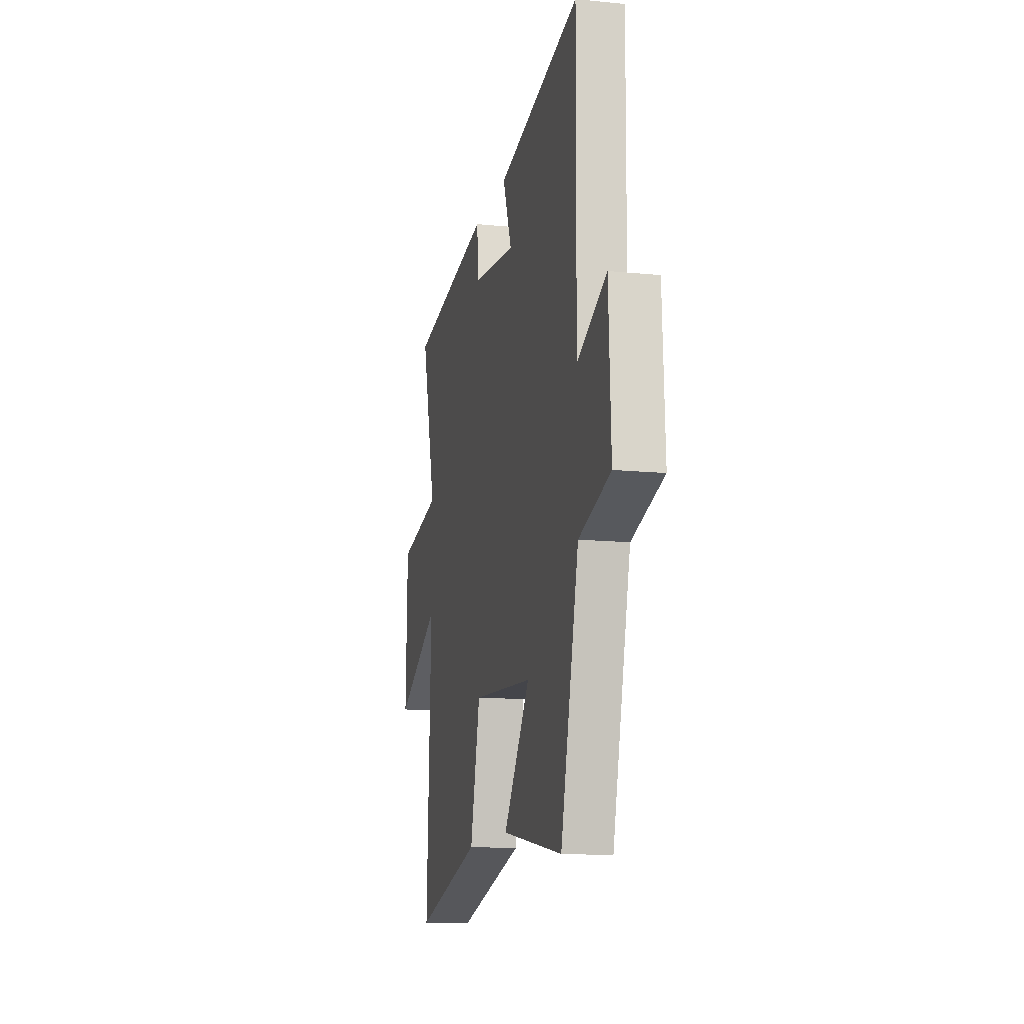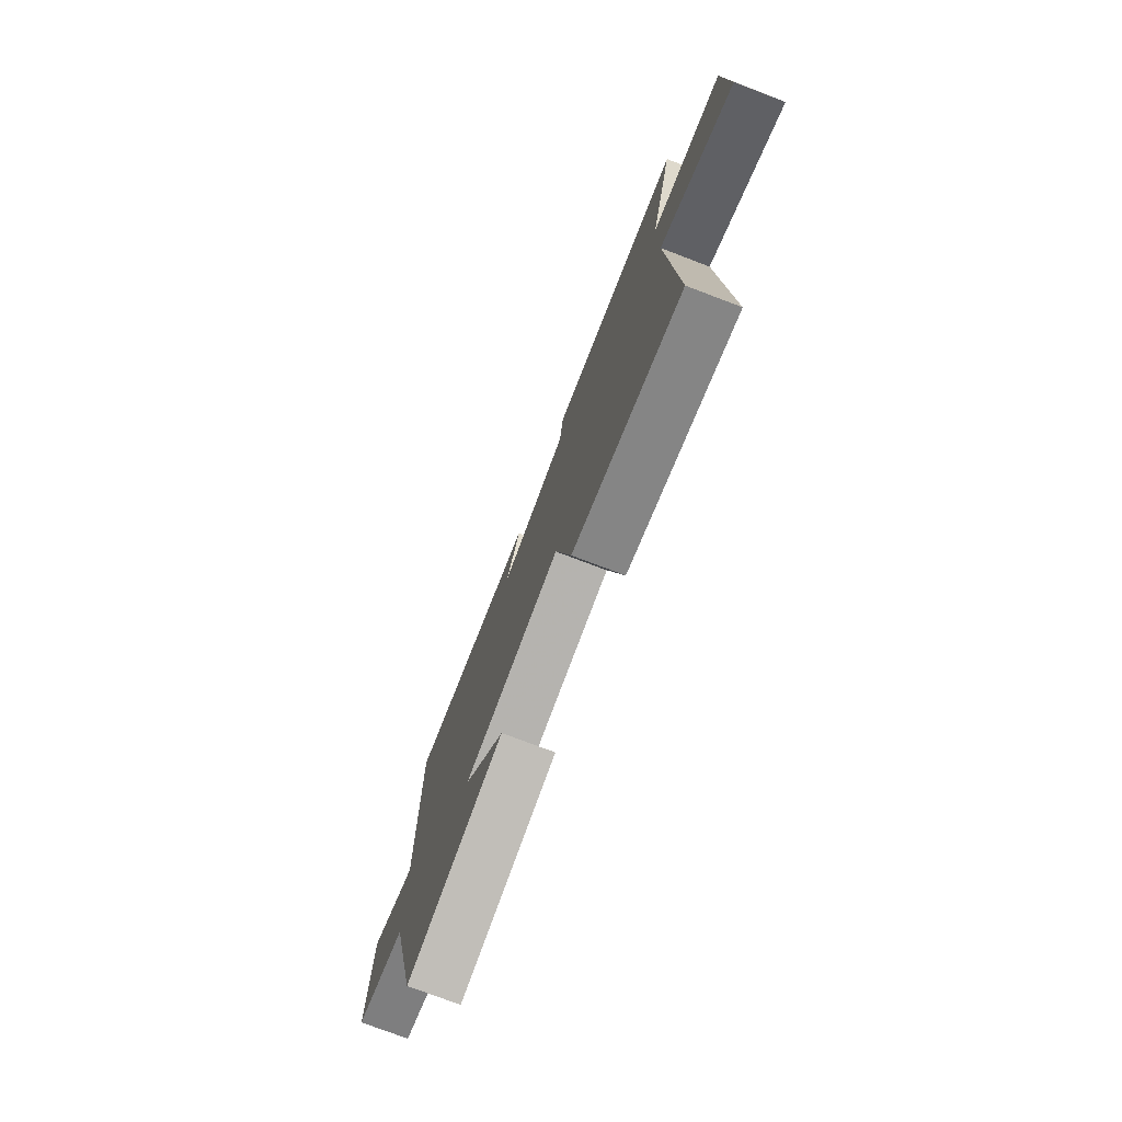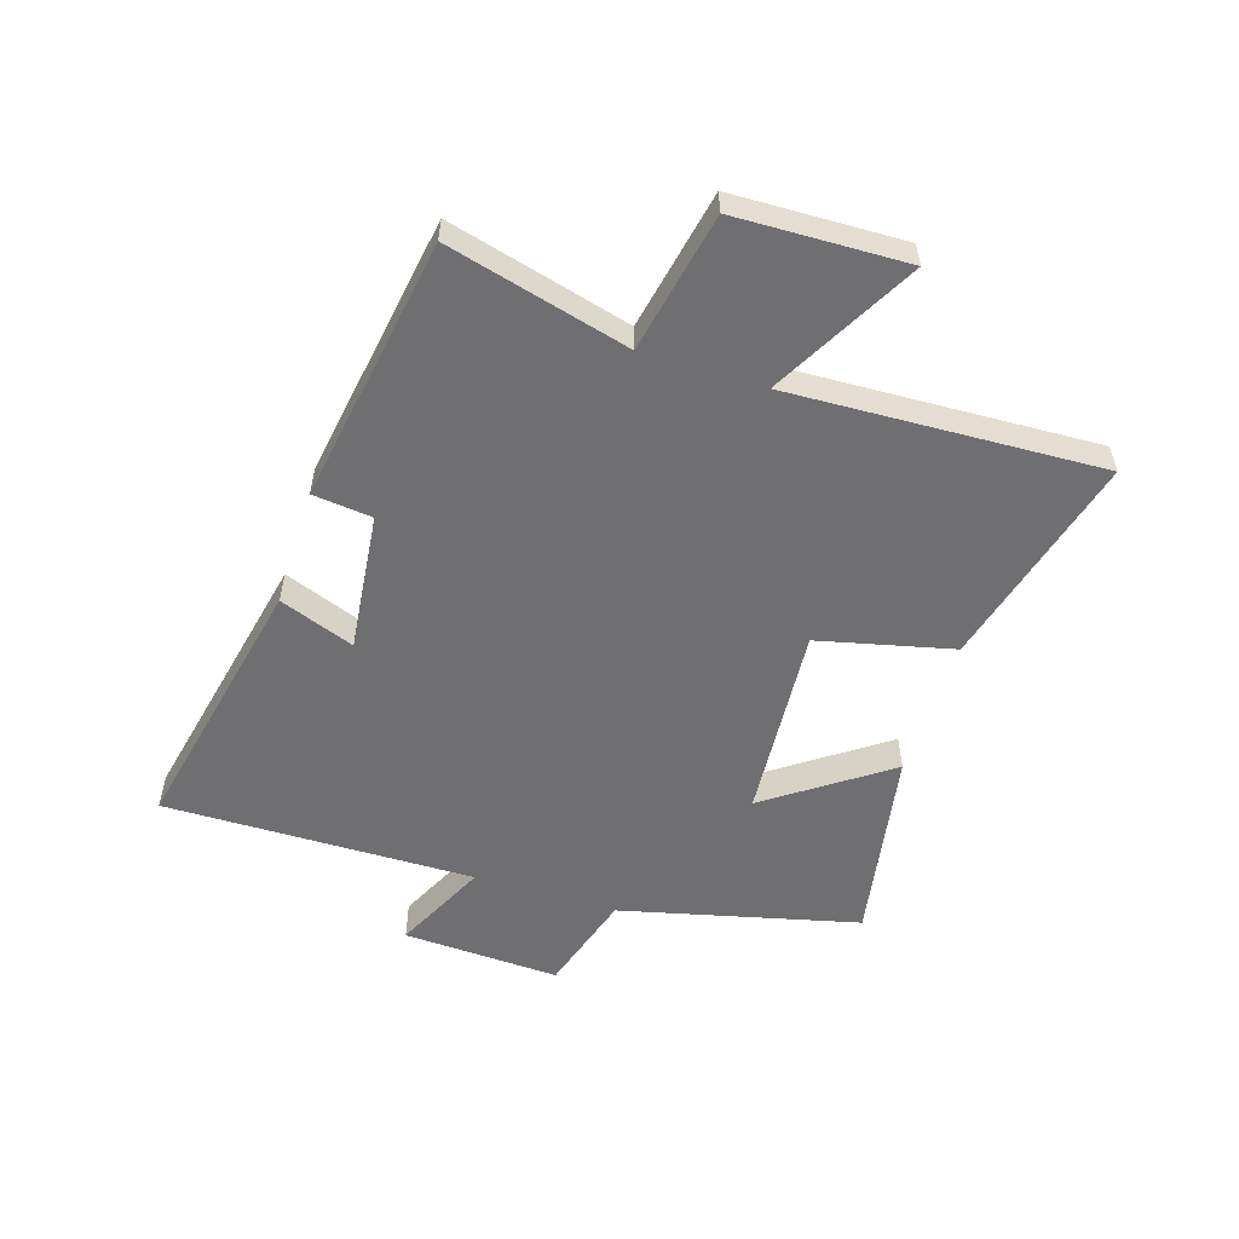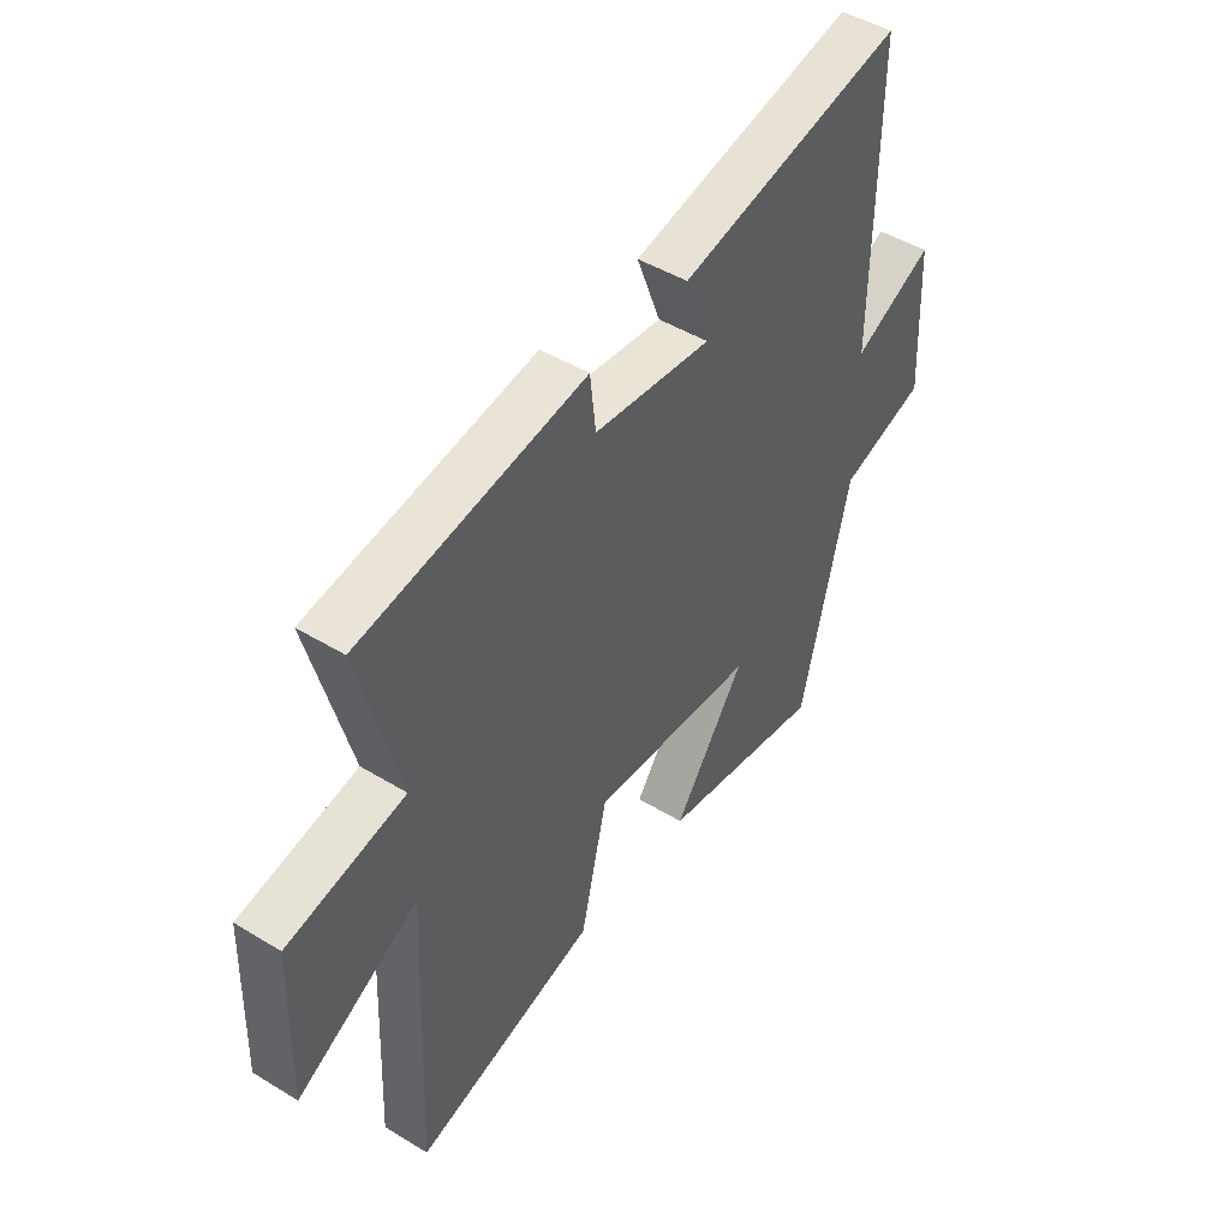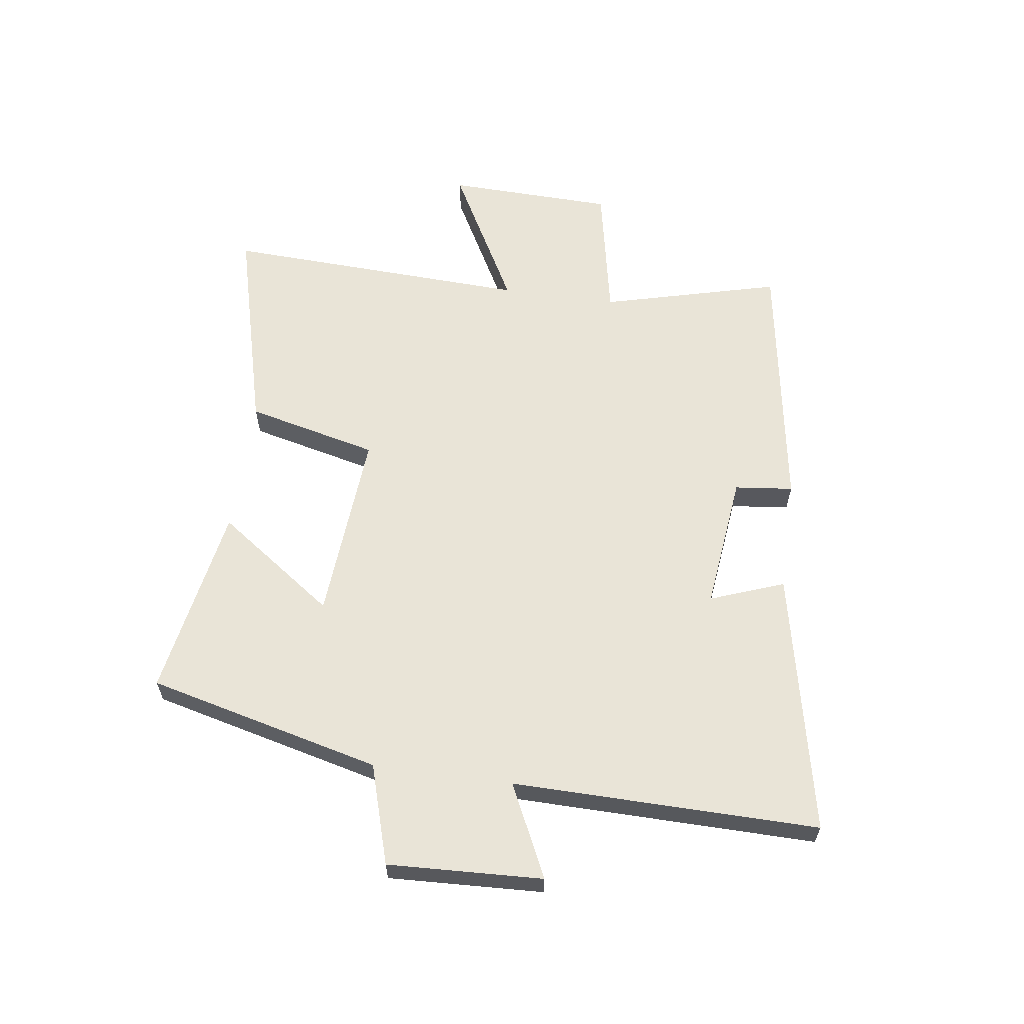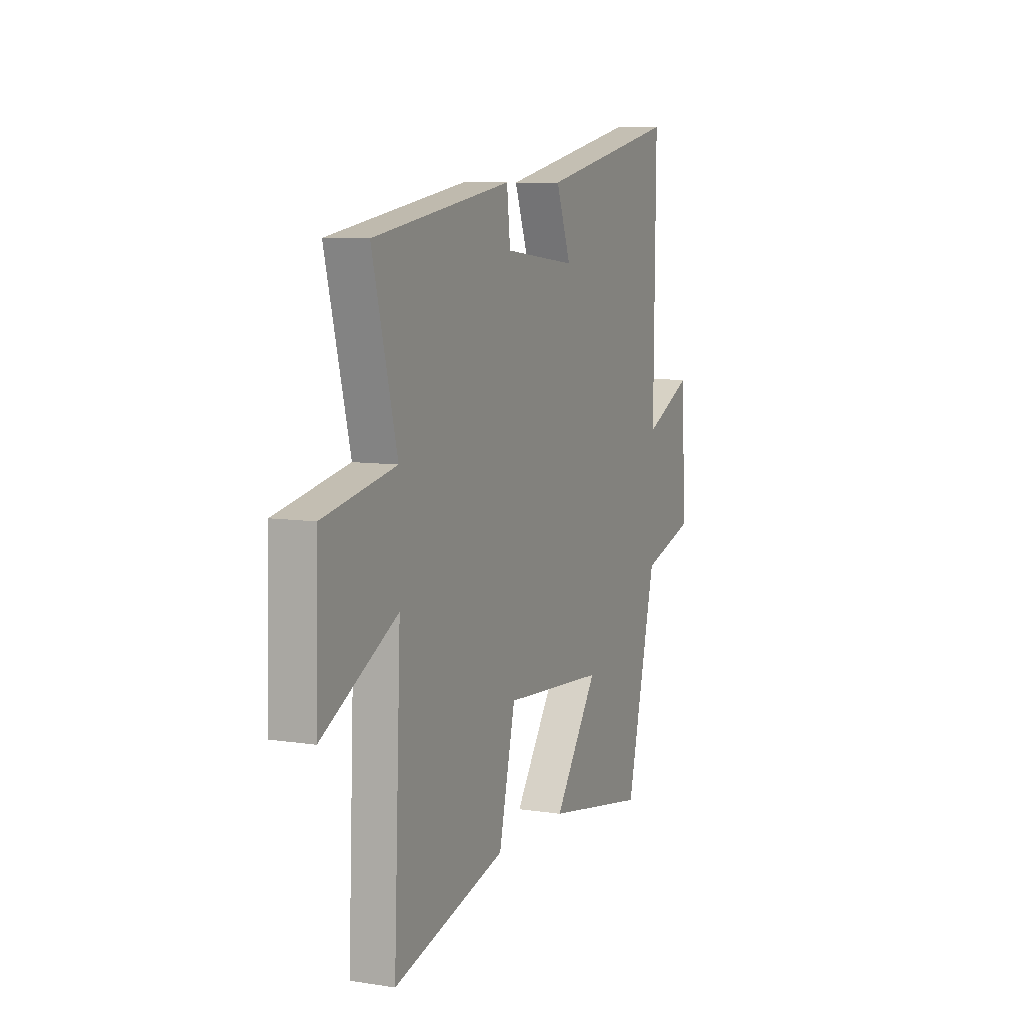
<metadata>
{"format":"obj","ext":"obj","renderer":"f3d","projection":"perspective","resolution":1024,"background":"white","views":[{"elev":-13.3,"azim":-102.9,"up":"+Z"},{"elev":-76.1,"azim":69.2,"up":"+Z"},{"elev":-54.7,"azim":72.4,"up":"+Y"},{"elev":46.4,"azim":124.9,"up":"+Z"},{"elev":61.1,"azim":-82.0,"up":"+Y"},{"elev":8.0,"azim":113.3,"up":"+Z"}]}
</metadata>
<code>
v 0.522 0.07 -0.594
v 0.162 0.07 -0.5
v 0.109 0.07 -0.277
v -0.217 0.07 -0.301
v -0.076 0.07 -0.5
v -0.403 0.07 -0.558
v -0.5 0.07 -0.162
v -0.669 0.07 -0.111
v -0.657 0.07 0.151
v -0.5 0.07 0.076
v -0.506 0.07 0.594
v -0.061 0.07 0.5
v -0.108 0.07 0.375
v 0.124 0.07 0.401
v 0.135 0.07 0.5
v 0.579 0.07 0.428
v 0.5 0.07 0.126
v 0.732 0.07 0.08
v 0.74 0.07 -0.204
v 0.5 0.07 -0.074
v 0.522 0 -0.594
v 0.162 0 -0.5
v 0.109 0 -0.277
v -0.217 0 -0.301
v -0.076 0 -0.5
v -0.403 0 -0.558
v -0.5 0 -0.162
v -0.669 0 -0.111
v -0.657 0 0.151
v -0.5 0 0.076
v -0.506 0 0.594
v -0.061 0 0.5
v -0.108 0 0.375
v 0.124 0 0.401
v 0.135 0 0.5
v 0.579 0 0.428
v 0.5 0 0.126
v 0.732 0 0.08
v 0.74 0 -0.204
v 0.5 0 -0.074
f 17 18 19 20
f 14 15 16 17
f 13 14 17 20
f 10 11 12 13
f 10 13 20
f 7 8 9 10
f 6 7 10
f 5 6 10
f 4 5 10
f 3 4 10 20
f 1 2 3 20
f 40 39 38 37
f 37 36 35 34
f 40 37 34 33
f 33 32 31 30
f 40 33 30
f 30 29 28 27
f 30 27 26
f 30 26 25
f 30 25 24
f 40 30 24 23
f 40 23 22 21
f 1 21 22 2
f 2 22 23 3
f 3 23 24 4
f 4 24 25 5
f 5 25 26 6
f 6 26 27 7
f 7 27 28 8
f 8 28 29 9
f 9 29 30 10
f 10 30 31 11
f 11 31 32 12
f 12 32 33 13
f 13 33 34 14
f 14 34 35 15
f 15 35 36 16
f 16 36 37 17
f 17 37 38 18
f 18 38 39 19
f 19 39 40 20
f 20 40 21 1

</code>
